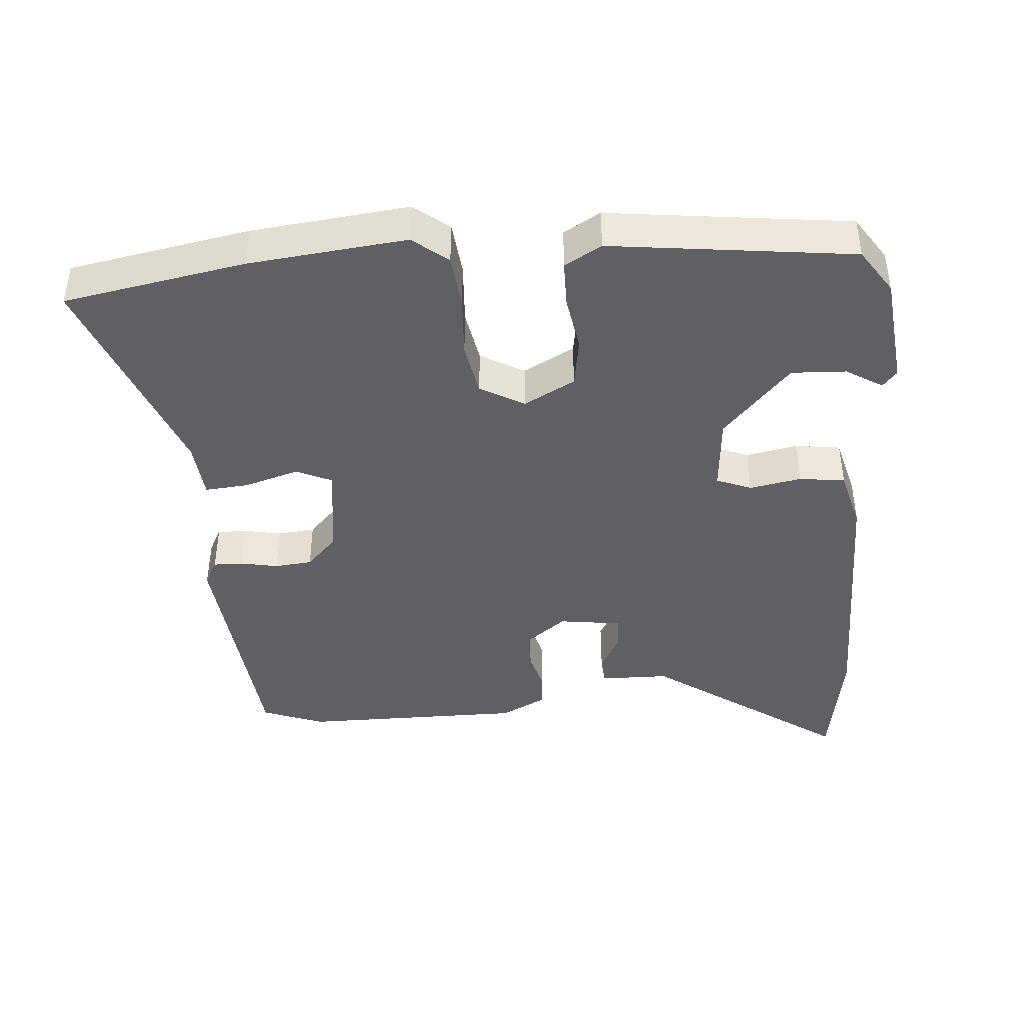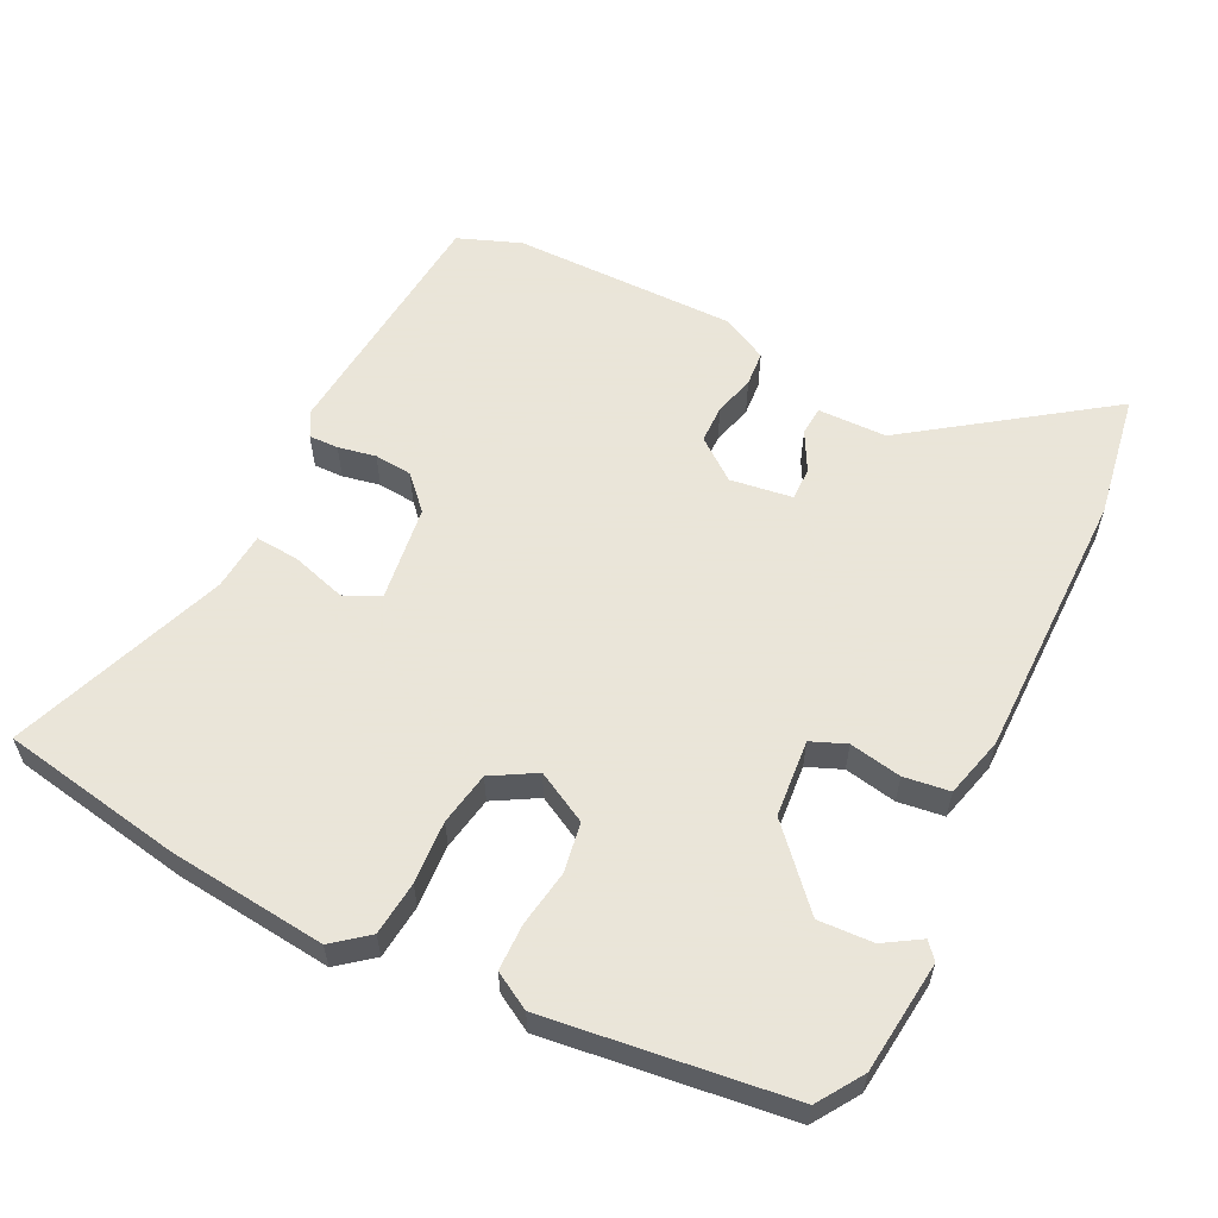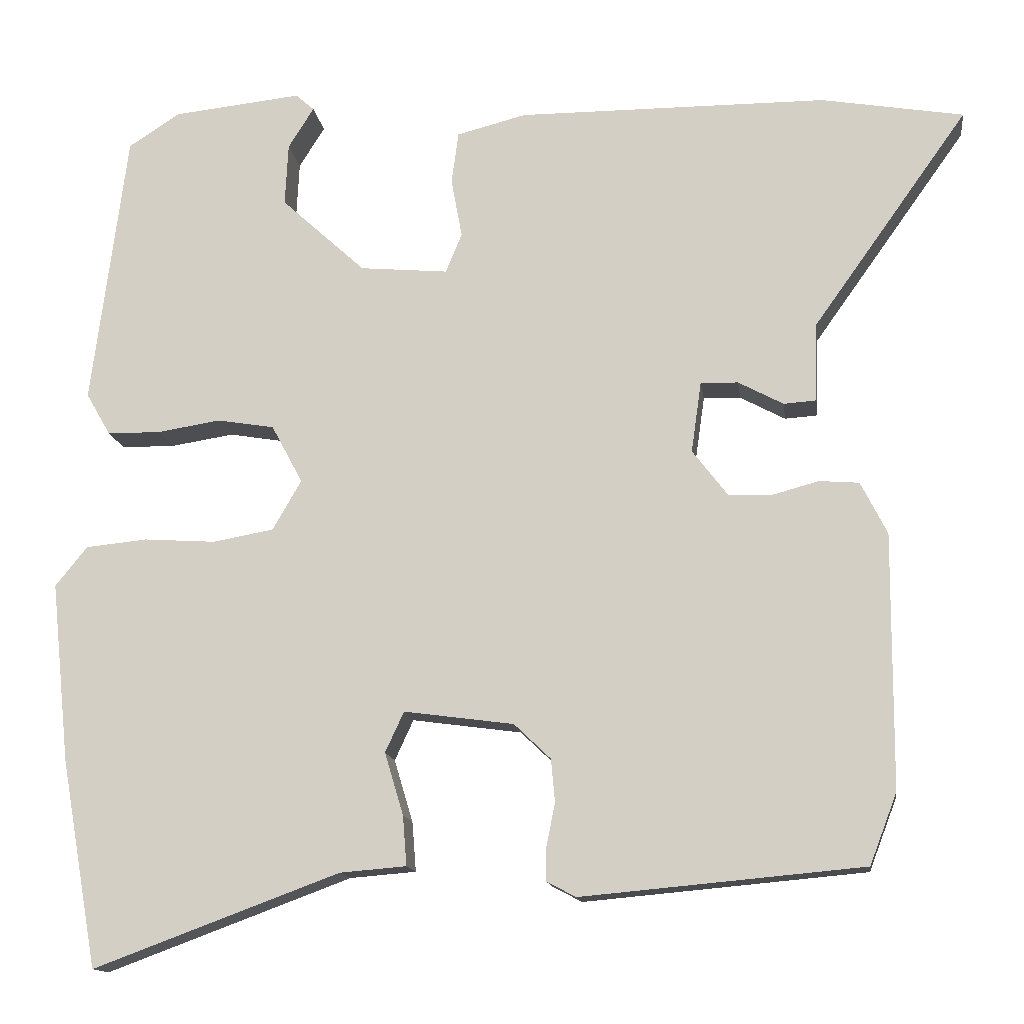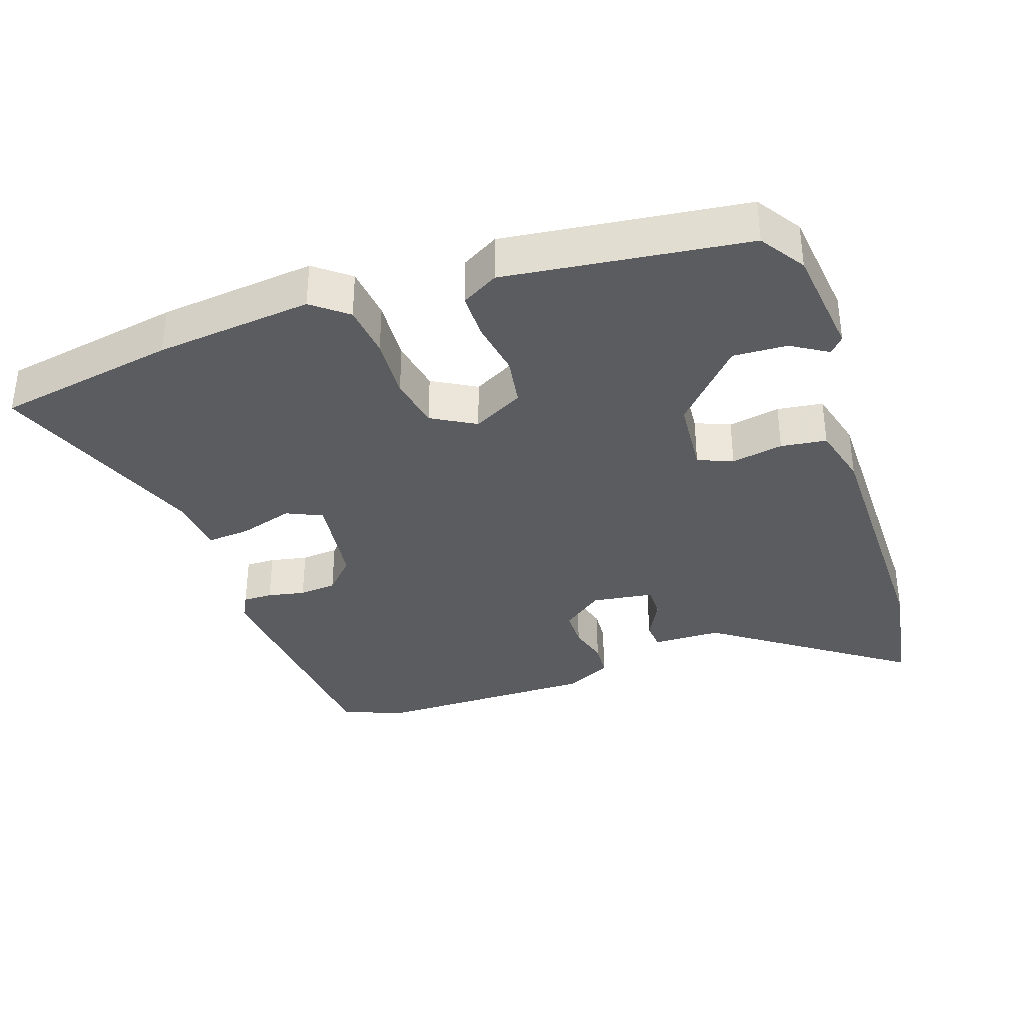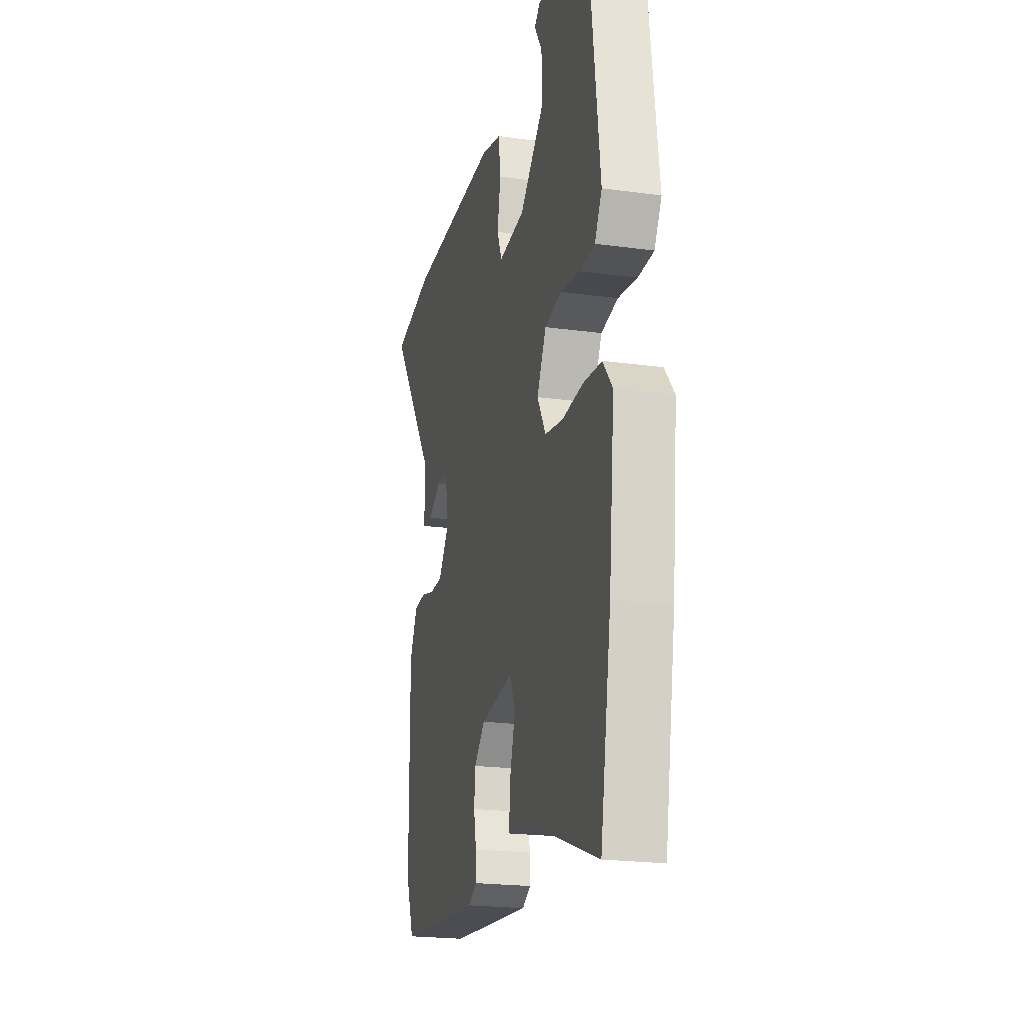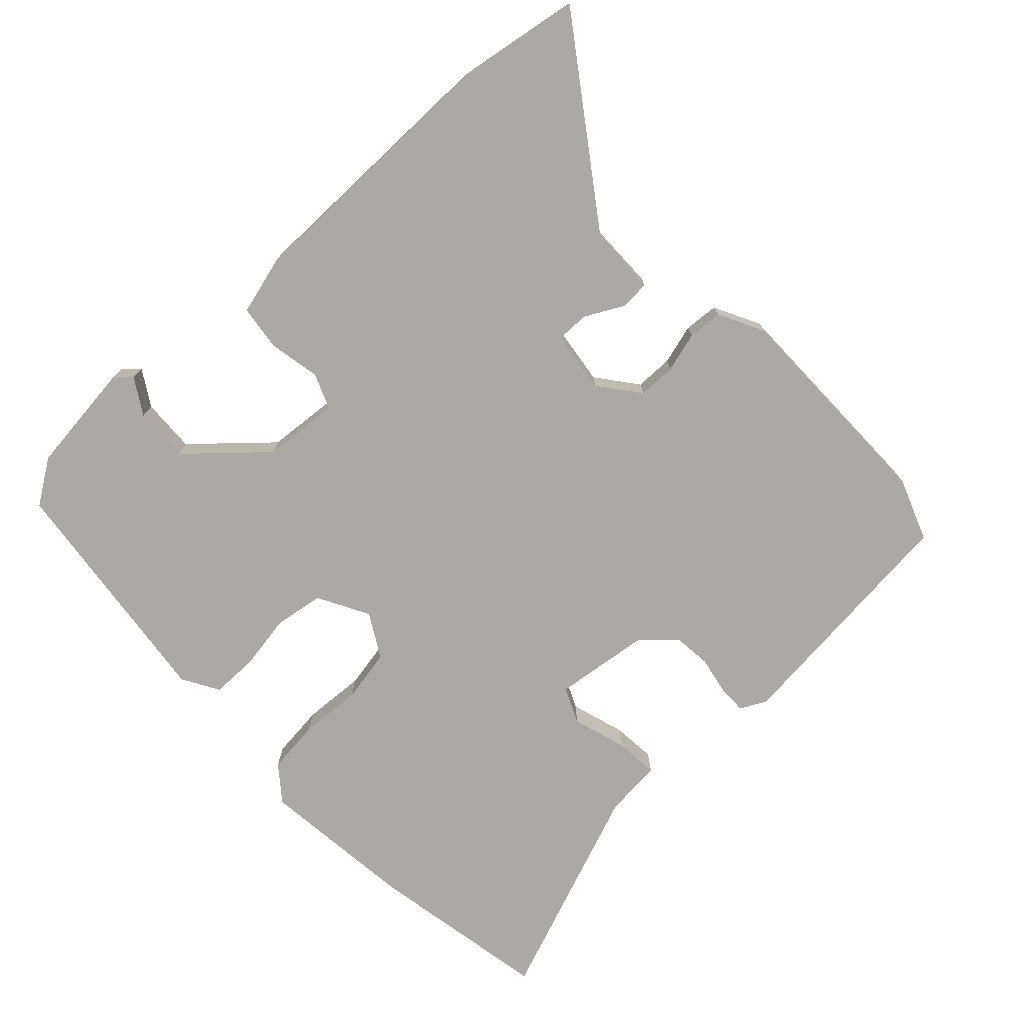
<metadata>
{"format":"obj","ext":"obj","renderer":"f3d","projection":"perspective","resolution":1024,"background":"white","views":[{"elev":-42.1,"azim":-85.2,"up":"+Y"},{"elev":58.6,"azim":-63.6,"up":"+Y"},{"elev":-13.9,"azim":7.6,"up":"+Z"},{"elev":-35.3,"azim":-71.0,"up":"+Y"},{"elev":-21.3,"azim":-103.7,"up":"+Z"},{"elev":-75.5,"azim":43.6,"up":"+Y"}]}
</metadata>
<code>
v -0.472 0.07 0.491
v -0.406 0.07 0.534
v -0.241 0.07 0.552
v -0.217 0.07 0.531
v -0.25 0.07 0.478
v -0.254 0.07 0.398
v -0.146 0.07 0.299
v -0.033 0.07 0.289
v -0.012 0.07 0.34
v -0.026 0.07 0.416
v -0.017 0.07 0.483
v 0.072 0.07 0.506
v 0.469 0.07 0.505
v 0.652 0.07 0.474
v 0.452 0.07 0.193
v 0.45 0.07 0.092
v 0.408 0.07 0.089
v 0.35 0.07 0.12
v 0.302 0.07 0.121
v 0.289 0.07 0.03
v 0.335 0.07 -0.03
v 0.391 0.07 -0.031
v 0.45 0.07 -0.015
v 0.501 0.07 -0.019
v 0.535 0.07 -0.086
v 0.533 0.07 -0.413
v 0.498 0.07 -0.504
v 0.136 0.07 -0.537
v 0.098 0.07 -0.517
v 0.099 0.07 -0.474
v 0.11 0.07 -0.419
v 0.105 0.07 -0.364
v 0.058 0.07 -0.319
v -0.083 0.07 -0.3
v -0.107 0.07 -0.352
v -0.083 0.07 -0.432
v -0.078 0.07 -0.496
v -0.163 0.07 -0.503
v -0.479 0.07 -0.62
v -0.526 0.07 -0.354
v -0.55 0.07 -0.123
v -0.509 0.07 -0.072
v -0.43 0.07 -0.064
v -0.338 0.07 -0.07
v -0.26 0.07 -0.056
v -0.223 0.07 0.008
v -0.263 0.07 0.083
v -0.336 0.07 0.095
v -0.418 0.07 0.082
v -0.486 0.07 0.083
v -0.517 0.07 0.137
v -0.472 0 0.491
v -0.406 0 0.534
v -0.241 0 0.552
v -0.217 0 0.531
v -0.25 0 0.478
v -0.254 0 0.398
v -0.146 0 0.299
v -0.033 0 0.289
v -0.012 0 0.34
v -0.026 0 0.416
v -0.017 0 0.483
v 0.072 0 0.506
v 0.469 0 0.505
v 0.652 0 0.474
v 0.452 0 0.193
v 0.45 0 0.092
v 0.408 0 0.089
v 0.35 0 0.12
v 0.302 0 0.121
v 0.289 0 0.03
v 0.335 0 -0.03
v 0.391 0 -0.031
v 0.45 0 -0.015
v 0.501 0 -0.019
v 0.535 0 -0.086
v 0.533 0 -0.413
v 0.498 0 -0.504
v 0.136 0 -0.537
v 0.098 0 -0.517
v 0.099 0 -0.474
v 0.11 0 -0.419
v 0.105 0 -0.364
v 0.058 0 -0.319
v -0.083 0 -0.3
v -0.107 0 -0.352
v -0.083 0 -0.432
v -0.078 0 -0.496
v -0.163 0 -0.503
v -0.479 0 -0.62
v -0.526 0 -0.354
v -0.55 0 -0.123
v -0.509 0 -0.072
v -0.43 0 -0.064
v -0.338 0 -0.07
v -0.26 0 -0.056
v -0.223 0 0.008
v -0.263 0 0.083
v -0.336 0 0.095
v -0.418 0 0.082
v -0.486 0 0.083
v -0.517 0 0.137
f 1 2 3
f 51 1 3
f 50 51 3
f 49 50 3
f 48 49 3
f 42 43 44
f 41 42 44
f 40 41 44
f 39 40 44
f 38 39 44
f 38 44 45
f 37 38 45
f 36 37 45
f 35 36 45
f 34 35 45 46
f 29 30 31
f 28 29 31
f 27 28 31
f 26 27 31
f 25 26 31
f 24 25 31
f 23 24 31
f 22 23 31
f 21 22 31 32
f 20 21 32 33
f 15 16 17 18
f 15 18 19
f 14 15 19
f 13 14 19
f 12 13 19
f 11 12 19
f 10 11 19
f 9 10 19
f 20 33 34
f 19 20 34
f 9 19 34
f 8 9 34
f 3 4 5
f 48 3 5
f 48 5 6
f 47 48 6 7
f 46 47 7 8
f 8 34 46
f 54 53 52
f 54 52 102
f 54 102 101
f 54 101 100
f 54 100 99
f 95 94 93
f 95 93 92
f 95 92 91
f 95 91 90
f 95 90 89
f 96 95 89
f 96 89 88
f 96 88 87
f 96 87 86
f 97 96 86 85
f 82 81 80
f 82 80 79
f 82 79 78
f 82 78 77
f 82 77 76
f 82 76 75
f 82 75 74
f 82 74 73
f 83 82 73 72
f 84 83 72 71
f 69 68 67 66
f 70 69 66
f 70 66 65
f 70 65 64
f 70 64 63
f 70 63 62
f 70 62 61
f 70 61 60
f 85 84 71
f 85 71 70
f 85 70 60
f 85 60 59
f 56 55 54
f 56 54 99
f 57 56 99
f 58 57 99 98
f 59 58 98 97
f 97 85 59
f 1 52 53 2
f 2 53 54 3
f 3 54 55 4
f 4 55 56 5
f 5 56 57 6
f 6 57 58 7
f 7 58 59 8
f 8 59 60 9
f 9 60 61 10
f 10 61 62 11
f 11 62 63 12
f 12 63 64 13
f 13 64 65 14
f 14 65 66 15
f 15 66 67 16
f 16 67 68 17
f 17 68 69 18
f 18 69 70 19
f 19 70 71 20
f 20 71 72 21
f 21 72 73 22
f 22 73 74 23
f 23 74 75 24
f 24 75 76 25
f 25 76 77 26
f 26 77 78 27
f 27 78 79 28
f 28 79 80 29
f 29 80 81 30
f 30 81 82 31
f 31 82 83 32
f 32 83 84 33
f 33 84 85 34
f 34 85 86 35
f 35 86 87 36
f 36 87 88 37
f 37 88 89 38
f 38 89 90 39
f 39 90 91 40
f 40 91 92 41
f 41 92 93 42
f 42 93 94 43
f 43 94 95 44
f 44 95 96 45
f 45 96 97 46
f 46 97 98 47
f 47 98 99 48
f 48 99 100 49
f 49 100 101 50
f 50 101 102 51
f 51 102 52 1

</code>
